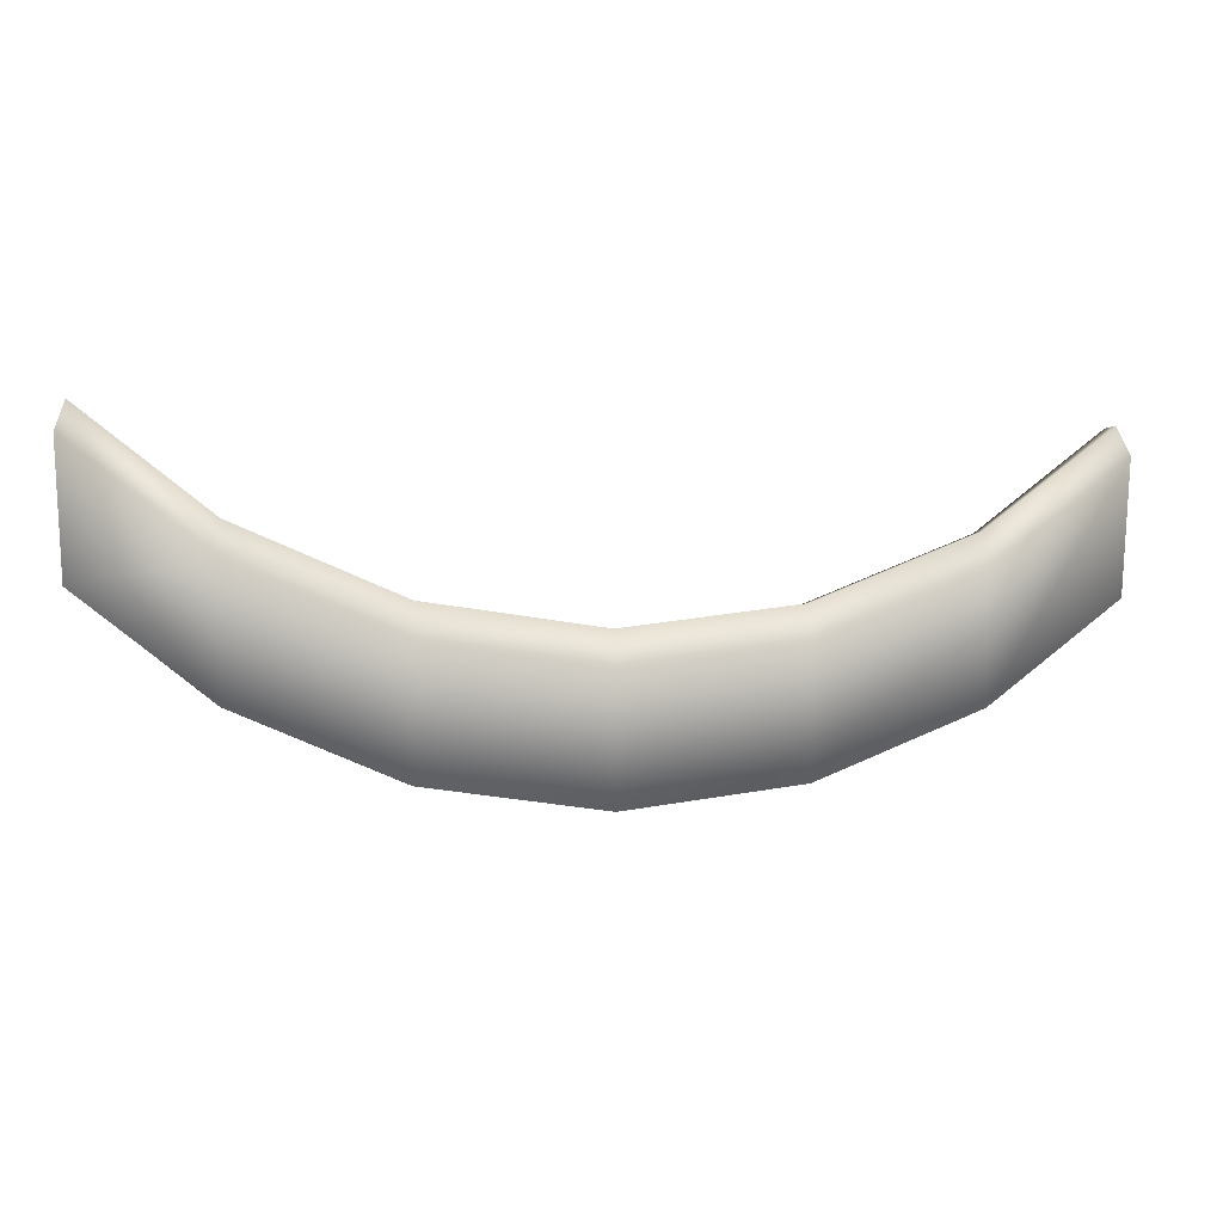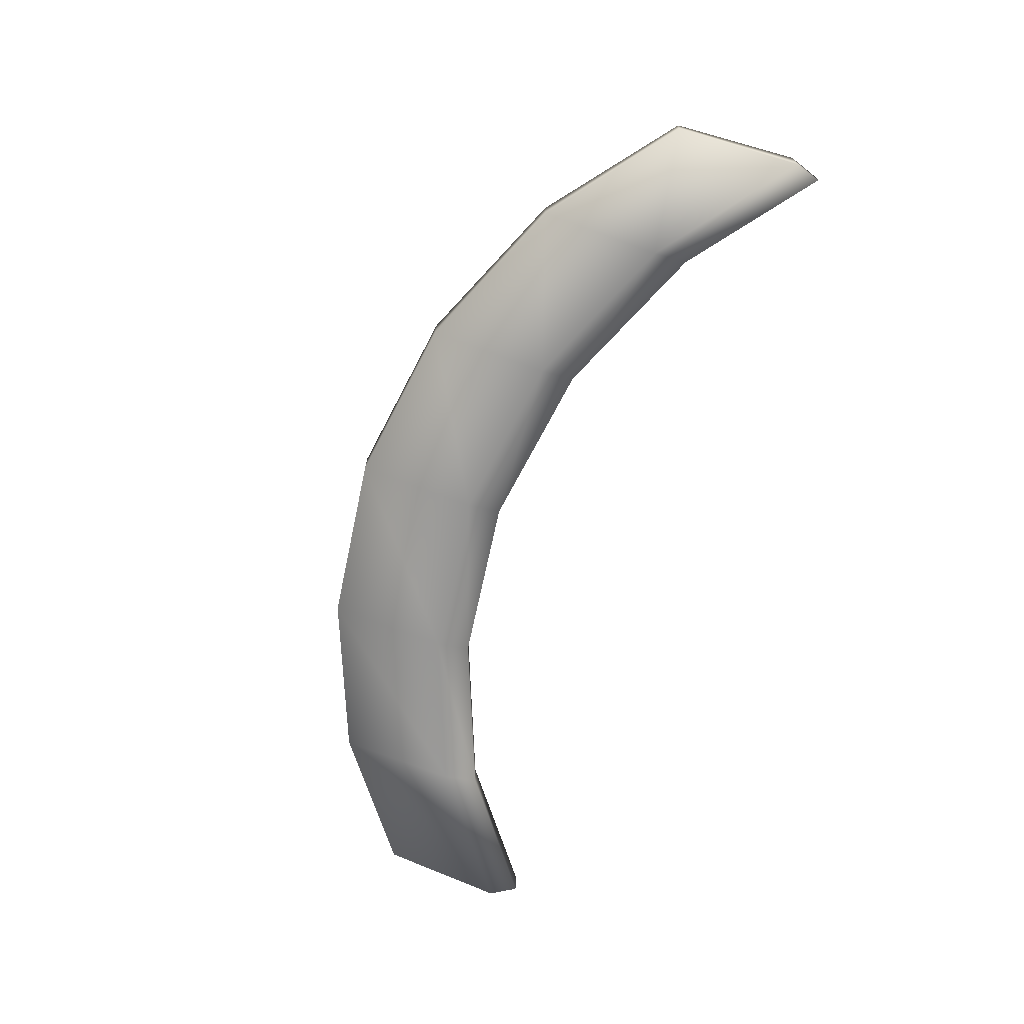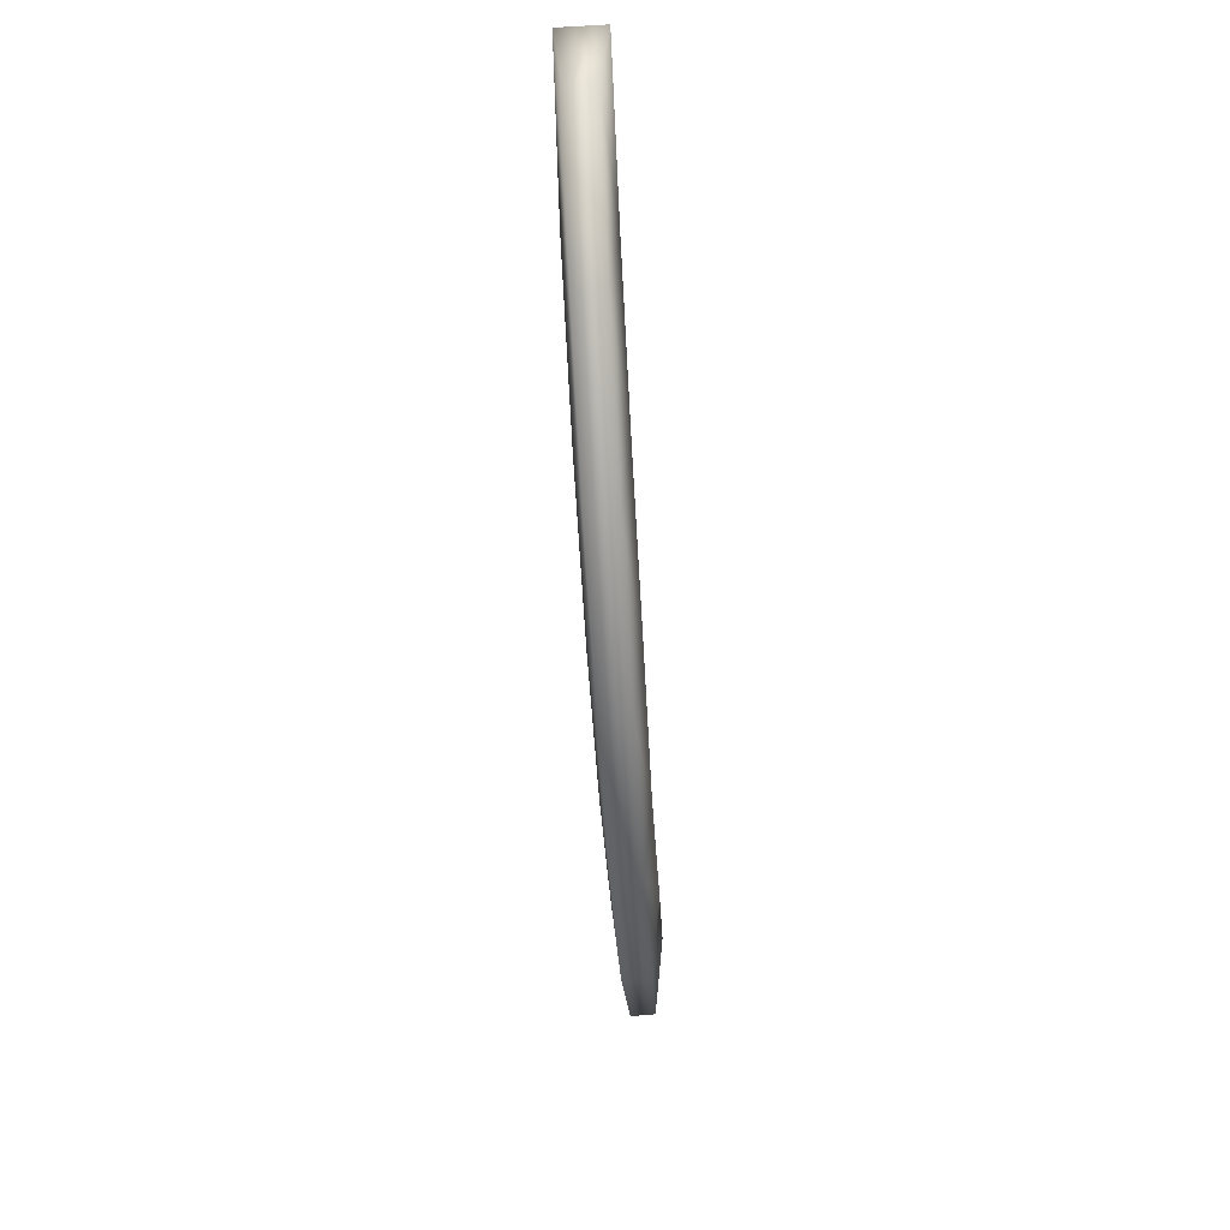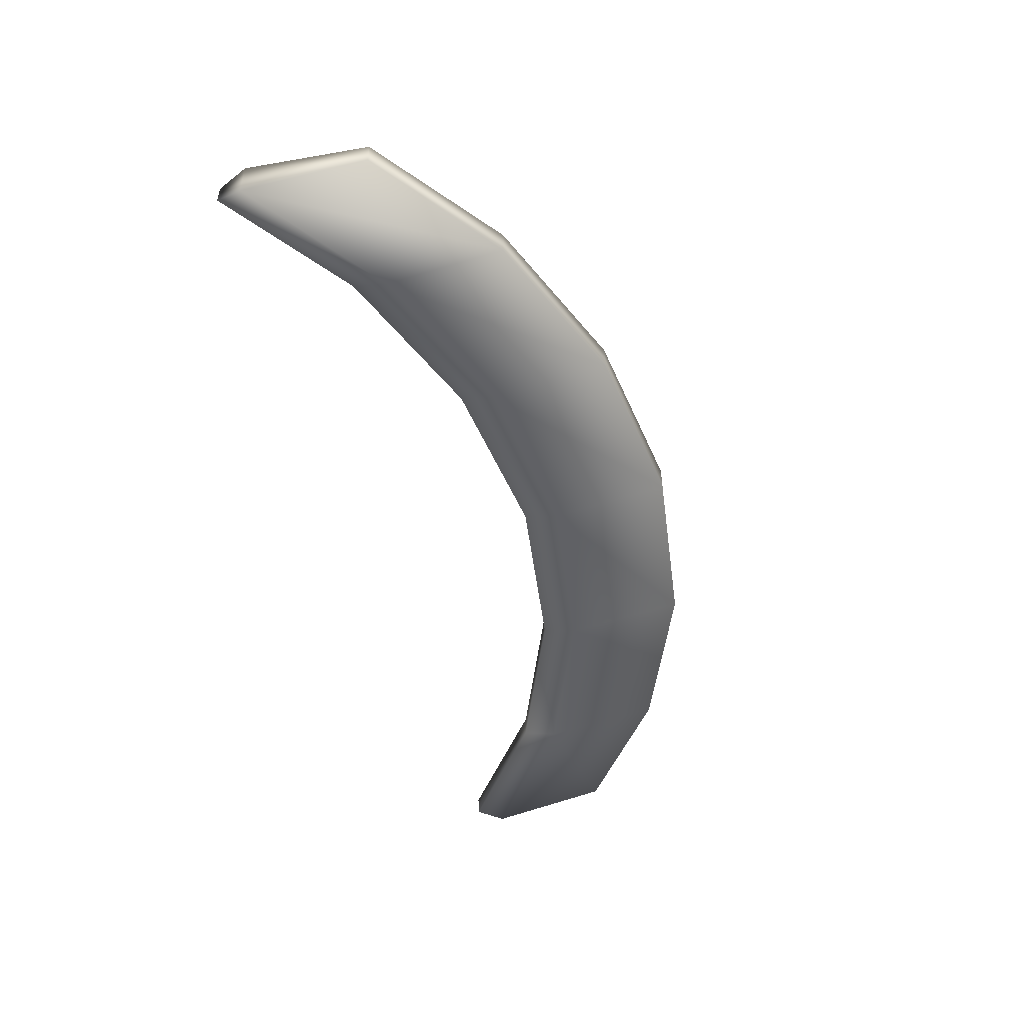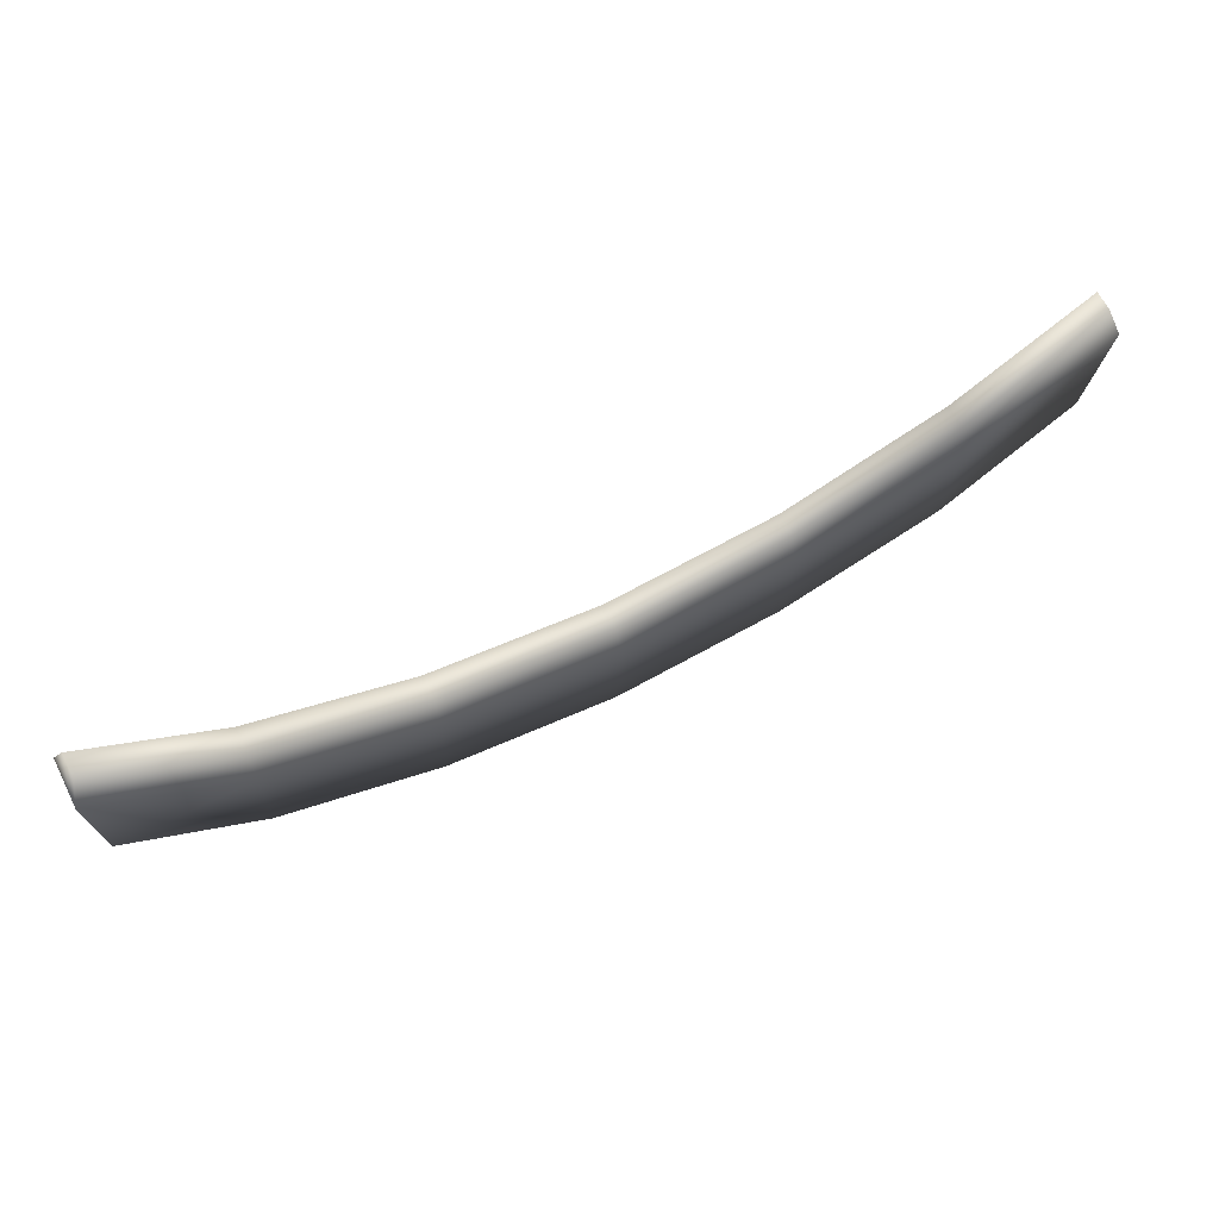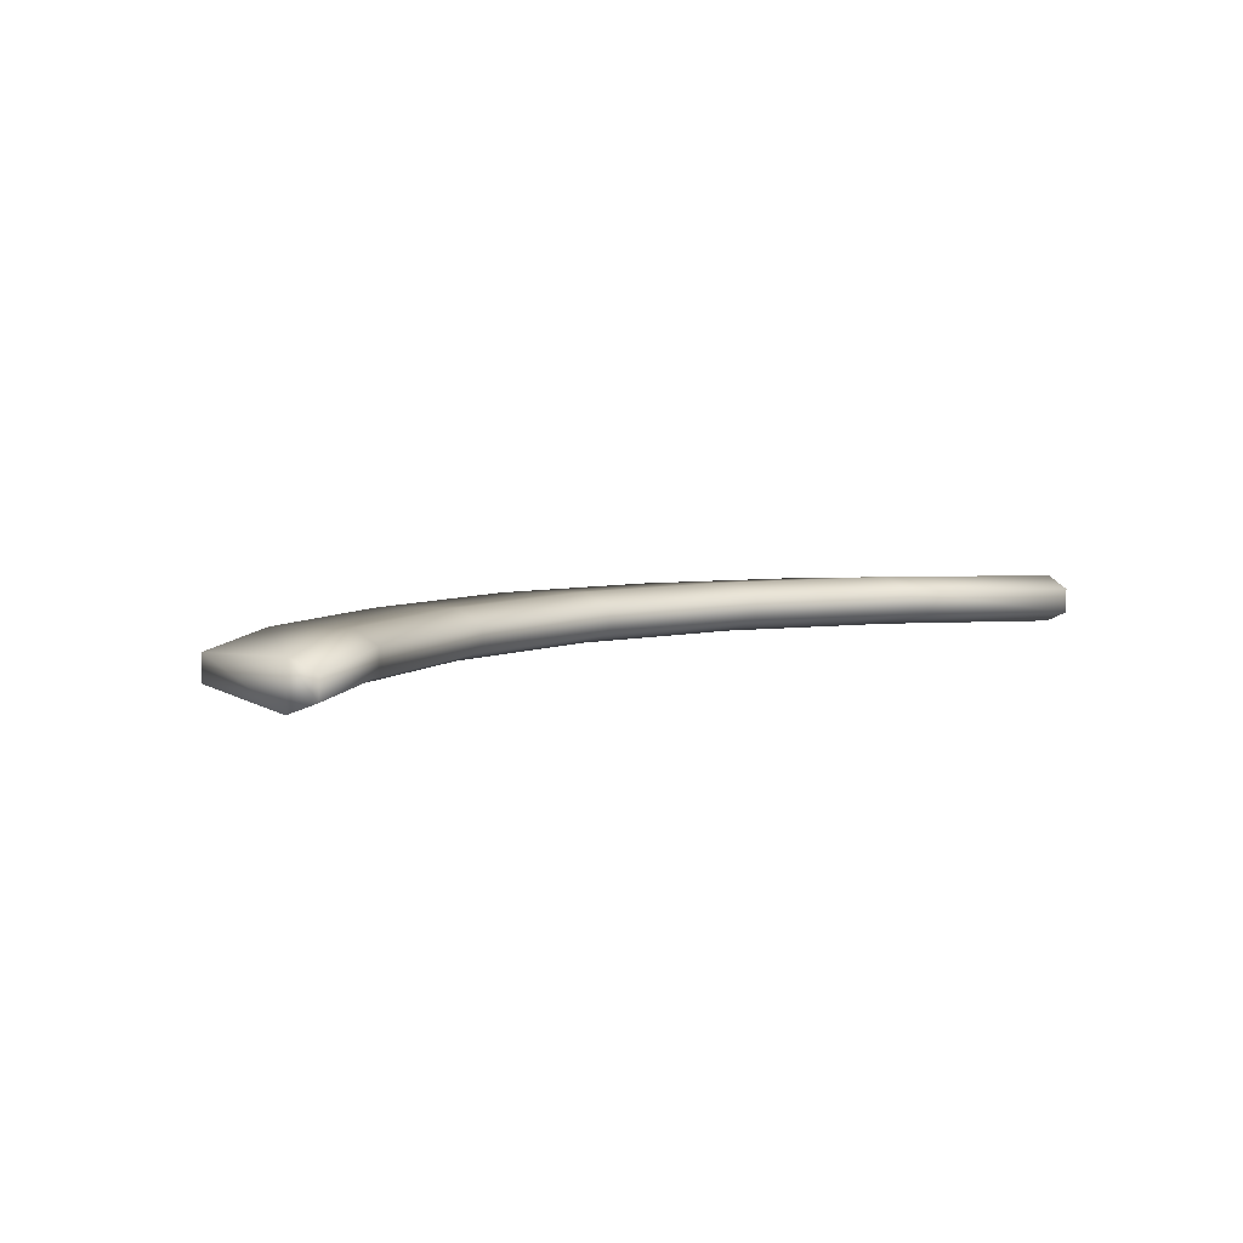
<metadata>
{"format":"obj","ext":"obj","renderer":"f3d","projection":"perspective","resolution":1024,"background":"white","views":[{"elev":-2.8,"azim":-10.7,"up":"+Z"},{"elev":-68.4,"azim":-109.9,"up":"+Y"},{"elev":-59.5,"azim":93.4,"up":"+Z"},{"elev":-51.3,"azim":105.4,"up":"+Y"},{"elev":66.3,"azim":153.6,"up":"+Z"},{"elev":6.2,"azim":-43.4,"up":"+Y"}]}
</metadata>
<code>
v  -11.97 -0.5148 -2.981
v  -11.97 0.4974 -2.985
v  -6.179 0.4974 -5.384
v  -16.59 0.4333 0.6036
v  -16.6 -0.4469 0.5719
v  12.05 0.544 -2.987
v  16.67 0.5541 0.5952
v  16.69 -0.4732 0.5627
v  12.05 -0.5148 -2.984
v  6.257 -0.5148 -5.354
v  6.257 0.544 -5.354
v  0.0397 0.544 -6.202
v  0.0385 -0.5148 -6.202
v  -6.18 -0.5148 -5.384
v  0 -0.8706 -1.841
v  -6.218 -0.8706 -1.023
v  -12.01 -0.8706 1.377
v  -16.91 -0.7988 5.128
v  -16.9 0.7456 5.171
v  -12.01 0.8135 1.377
v  -6.218 0.8135 -1.023
v  0 0.8602 -1.841
v  6.218 0.8602 -0.9929
v  12.01 0.8602 1.377
v  16.9 0.8706 5.171
v  16.91 -0.8267 5.128
v  12.01 -0.8706 1.377
v  6.218 -0.8706 -0.9929
v  -12.02 -0.4625 2.666
v  -6.228 0.3937 0.2629
v  -12.02 0.3937 2.662
v  -16.58 0.3303 6.202
v  -16.59 -0.3956 6.173
v  12.01 0.4403 2.659
v  16.58 -0.4215 6.162
v  16.56 0.4502 6.192
v  12 -0.4625 2.662
v  6.207 0.4403 0.2928
v  6.207 -0.4625 0.2928
v  -0.0098 0.4403 -0.5558
v  -0.0113 -0.4625 -0.5556
v  -6.23 -0.4625 0.2631
g Object003
f 1 2 3
f 1 4 2
f 1 5 4
f 6 7 8
f 6 8 9
f 9 10 11
f 9 11 6
f 12 11 10
f 13 12 10
f 12 13 14
f 14 1 3
f 3 12 14
f 15 16 14
f 14 13 15
f 16 17 1
f 1 14 16
f 17 18 5
f 5 1 17
f 18 19 4
f 4 5 18
f 19 20 2
f 2 4 19
f 20 21 3
f 3 2 20
f 21 22 12
f 12 3 21
f 22 23 11
f 11 12 22
f 23 24 6
f 6 11 23
f 24 25 7
f 7 6 24
f 25 26 8
f 8 7 25
f 26 27 9
f 9 8 26
f 27 28 10
f 10 9 27
f 28 15 13
f 13 10 28
f 29 30 31
f 29 31 32
f 29 32 33
f 34 35 36
f 34 37 35
f 37 38 39
f 37 34 38
f 40 39 38
f 41 39 40
f 40 42 41
f 42 30 29
f 30 42 40
f 16 15 41
f 41 42 16
f 15 28 39
f 39 41 15
f 28 27 37
f 37 39 28
f 27 26 35
f 35 37 27
f 26 25 36
f 36 35 26
f 25 24 34
f 34 36 25
f 24 23 38
f 38 34 24
f 23 22 40
f 40 38 23
f 22 21 30
f 30 40 22
f 21 20 31
f 31 30 21
f 20 19 32
f 32 31 20
f 19 18 33
f 33 32 19
f 18 17 29
f 29 33 18
f 17 16 42
f 42 29 17

</code>
